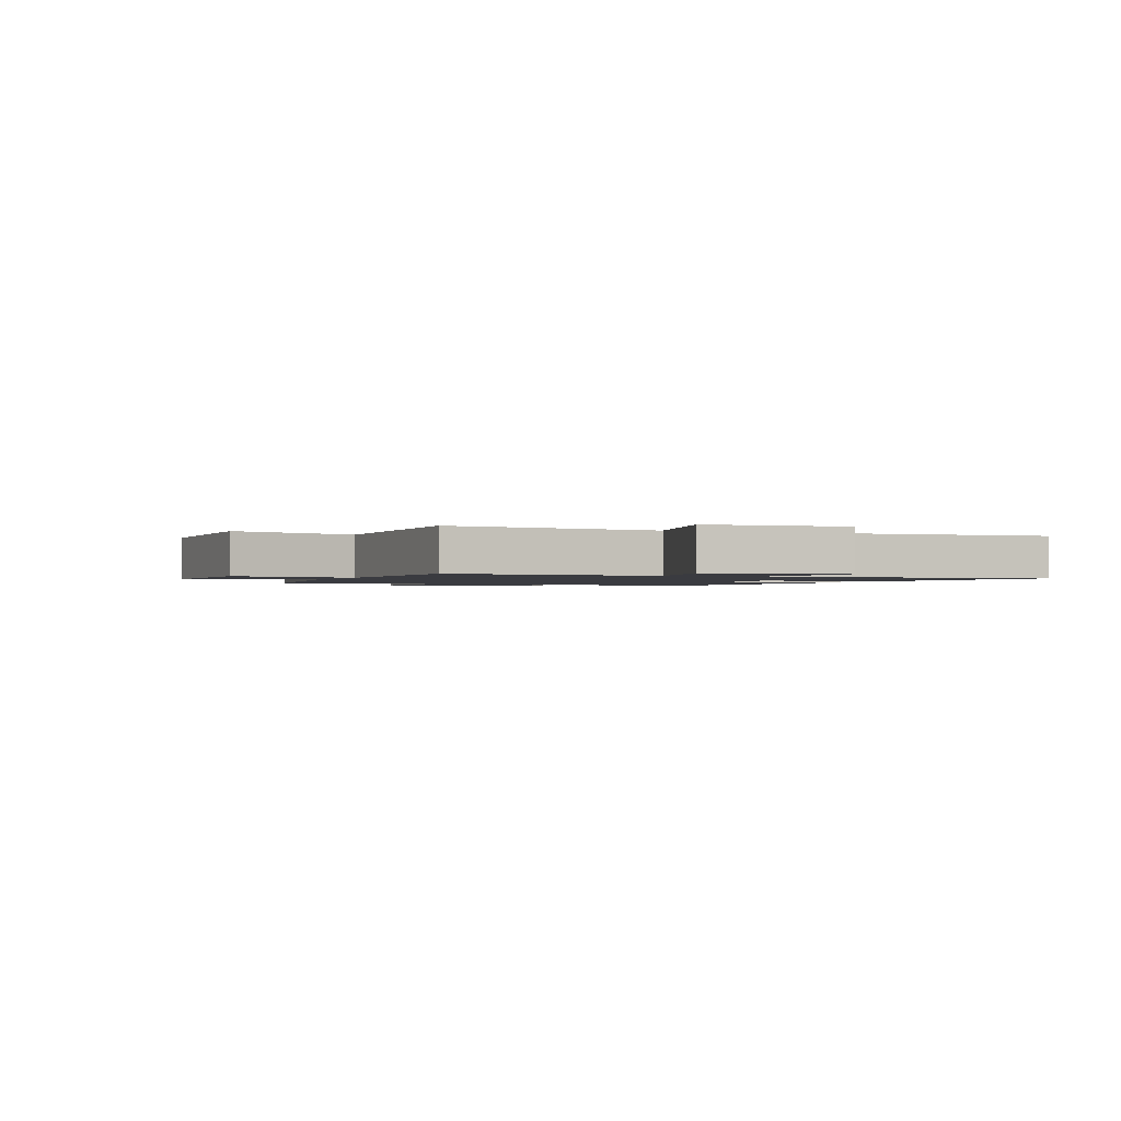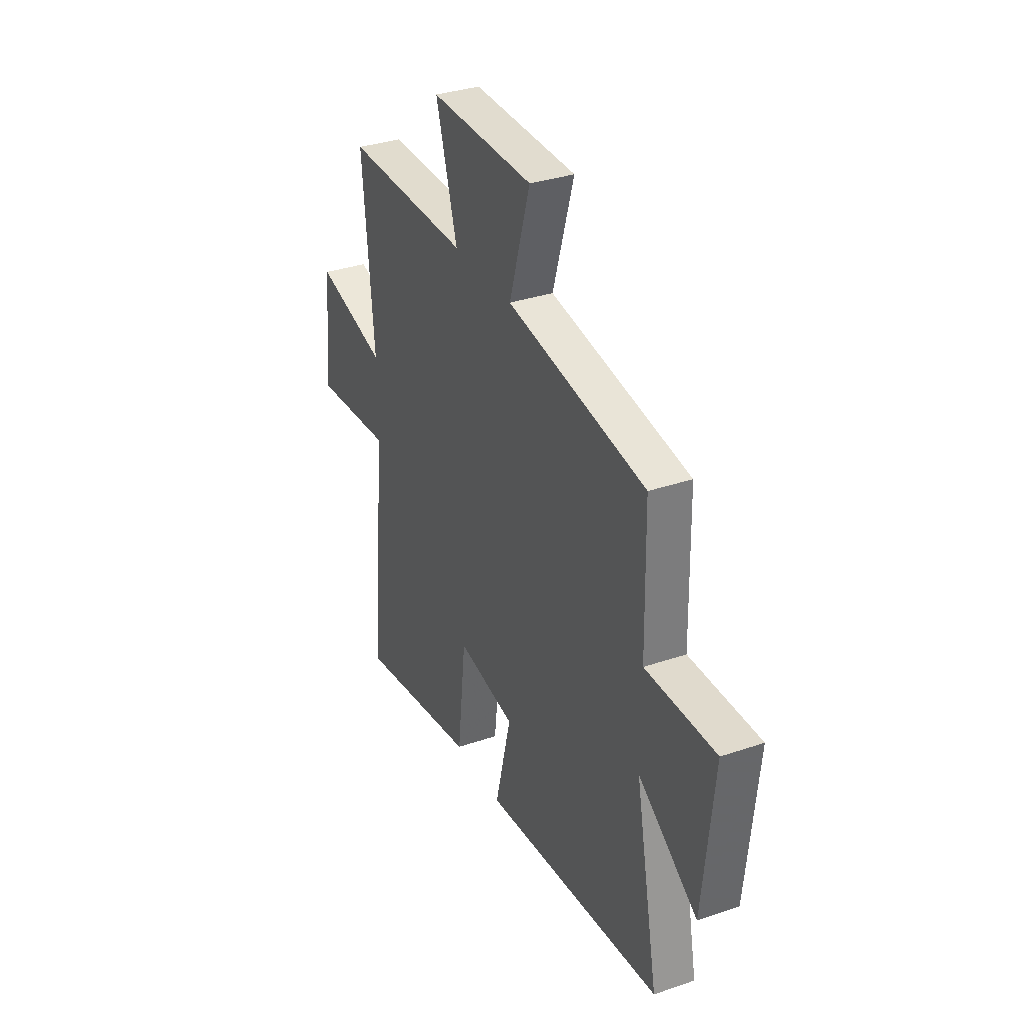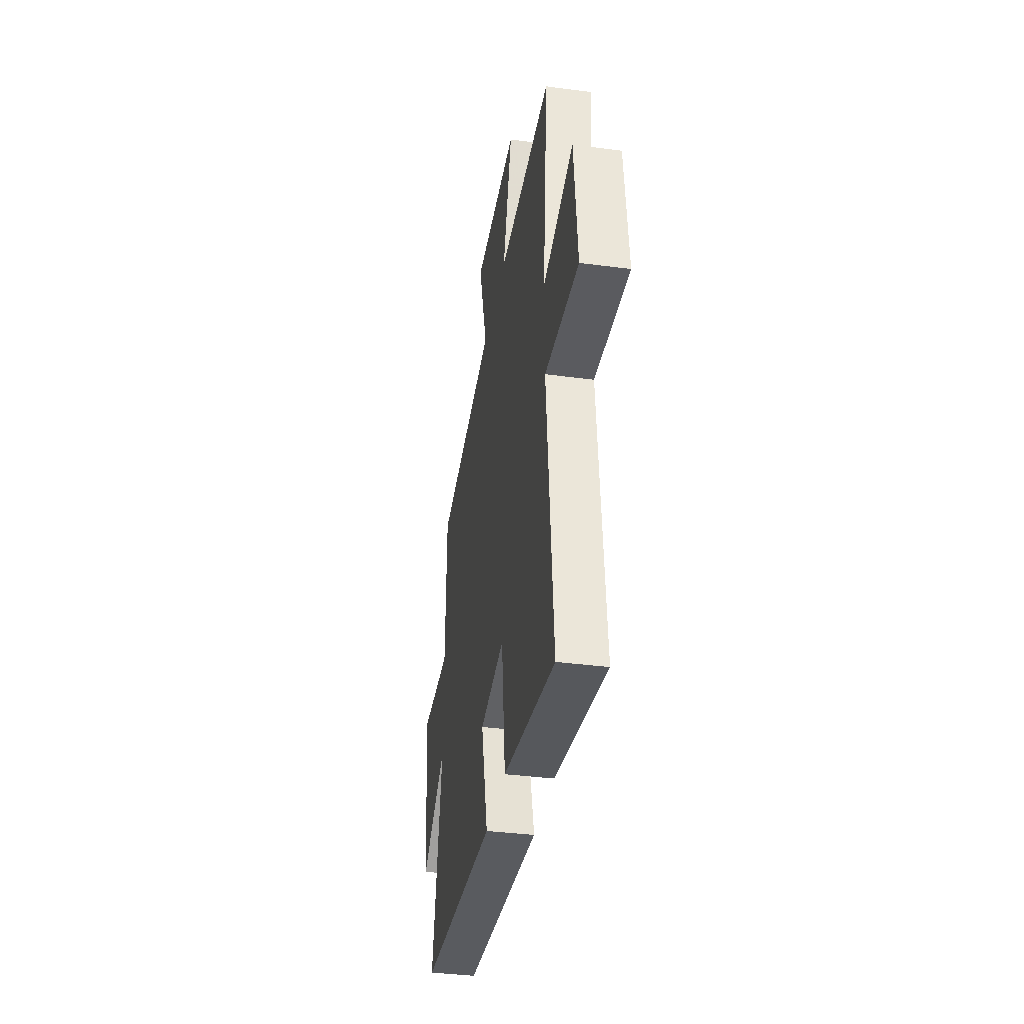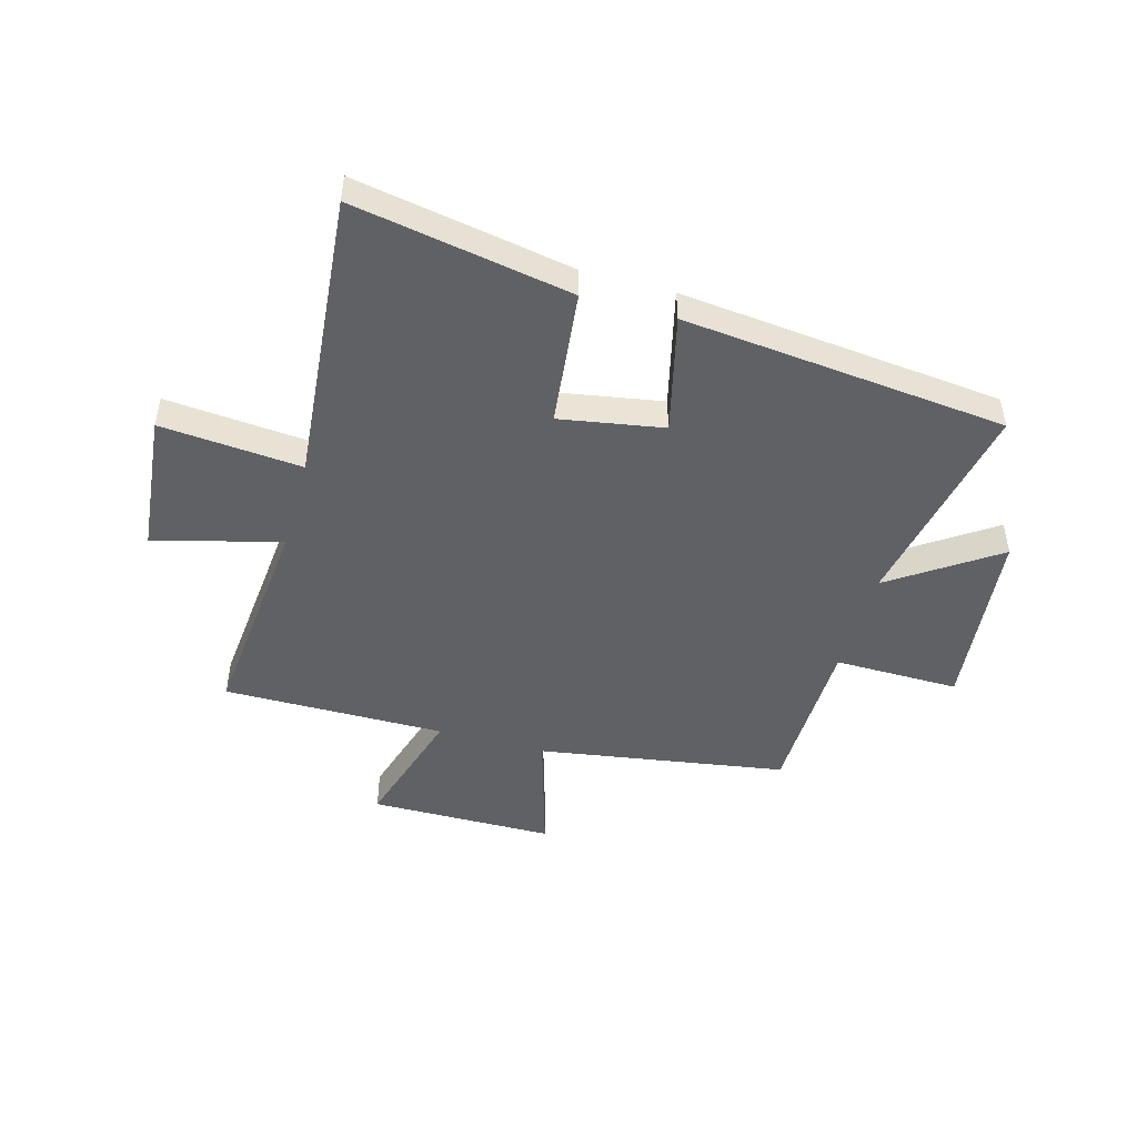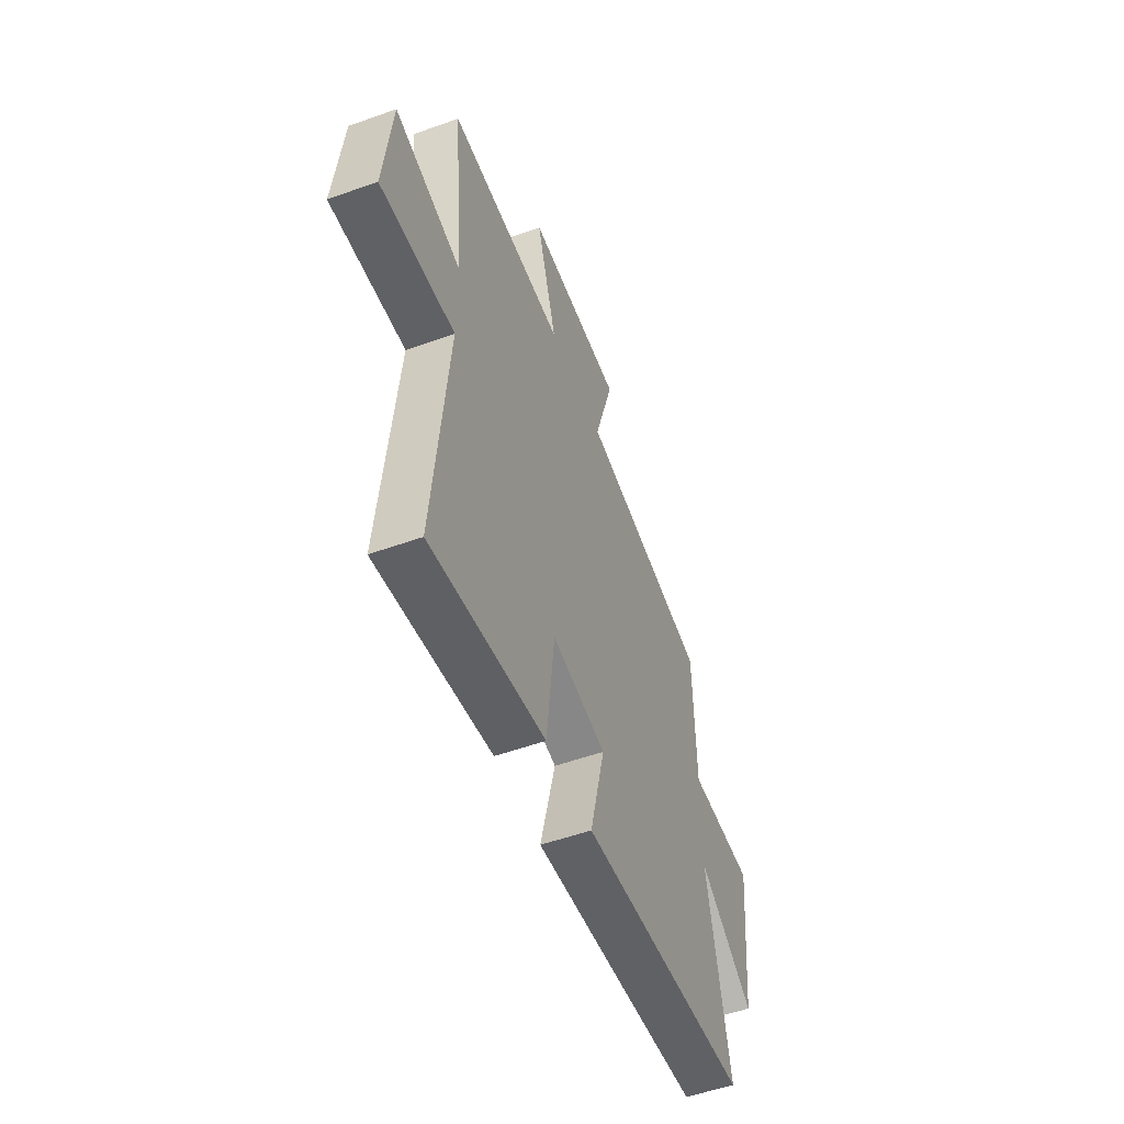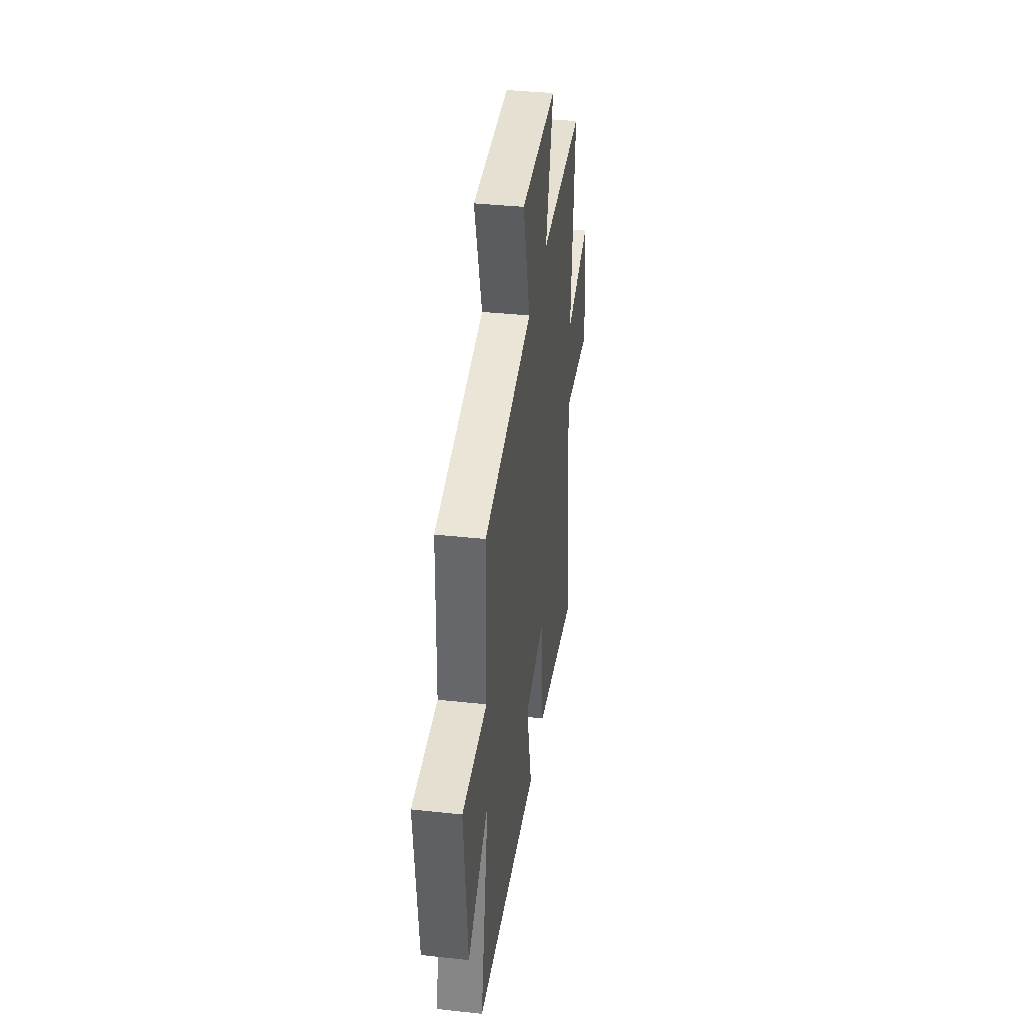
<metadata>
{"format":"obj","ext":"obj","renderer":"f3d","projection":"perspective","resolution":1024,"background":"white","views":[{"elev":-1.4,"azim":66.2,"up":"+Y"},{"elev":33.6,"azim":-115.0,"up":"+Z"},{"elev":-37.6,"azim":80.4,"up":"+Z"},{"elev":-47.9,"azim":164.3,"up":"+Y"},{"elev":-53.7,"azim":110.9,"up":"+Z"},{"elev":37.9,"azim":-82.1,"up":"+Z"}]}
</metadata>
<code>
v 0.548 0.07 -0.568
v 0.161 0.07 -0.5
v 0.134 0.07 -0.258
v -0.05 0.07 -0.29
v 0.001 0.07 -0.5
v -0.574 0.07 -0.442
v -0.5 0.07 -0.063
v -0.688 0.07 -0.191
v -0.722 0.07 0.137
v -0.5 0.07 0.135
v -0.494 0.07 0.429
v -0.053 0.07 0.5
v -0.119 0.07 0.722
v 0.209 0.07 0.726
v 0.141 0.07 0.5
v 0.536 0.07 0.503
v 0.5 0.07 0.12
v 0.725 0.07 0.179
v 0.751 0.07 -0.071
v 0.5 0.07 -0.05
v 0.548 0 -0.568
v 0.161 0 -0.5
v 0.134 0 -0.258
v -0.05 0 -0.29
v 0.001 0 -0.5
v -0.574 0 -0.442
v -0.5 0 -0.063
v -0.688 0 -0.191
v -0.722 0 0.137
v -0.5 0 0.135
v -0.494 0 0.429
v -0.053 0 0.5
v -0.119 0 0.722
v 0.209 0 0.726
v 0.141 0 0.5
v 0.536 0 0.503
v 0.5 0 0.12
v 0.725 0 0.179
v 0.751 0 -0.071
v 0.5 0 -0.05
f 17 18 19 20
f 15 16 17
f 15 17 20
f 12 13 14 15
f 12 15 20
f 11 12 20
f 10 11 20
f 7 8 9 10
f 7 10 20
f 4 5 6 7
f 3 4 7 20
f 1 2 3 20
f 40 39 38 37
f 37 36 35
f 40 37 35
f 35 34 33 32
f 40 35 32
f 40 32 31
f 40 31 30
f 30 29 28 27
f 40 30 27
f 27 26 25 24
f 40 27 24 23
f 40 23 22 21
f 1 21 22 2
f 2 22 23 3
f 3 23 24 4
f 4 24 25 5
f 5 25 26 6
f 6 26 27 7
f 7 27 28 8
f 8 28 29 9
f 9 29 30 10
f 10 30 31 11
f 11 31 32 12
f 12 32 33 13
f 13 33 34 14
f 14 34 35 15
f 15 35 36 16
f 16 36 37 17
f 17 37 38 18
f 18 38 39 19
f 19 39 40 20
f 20 40 21 1

</code>
